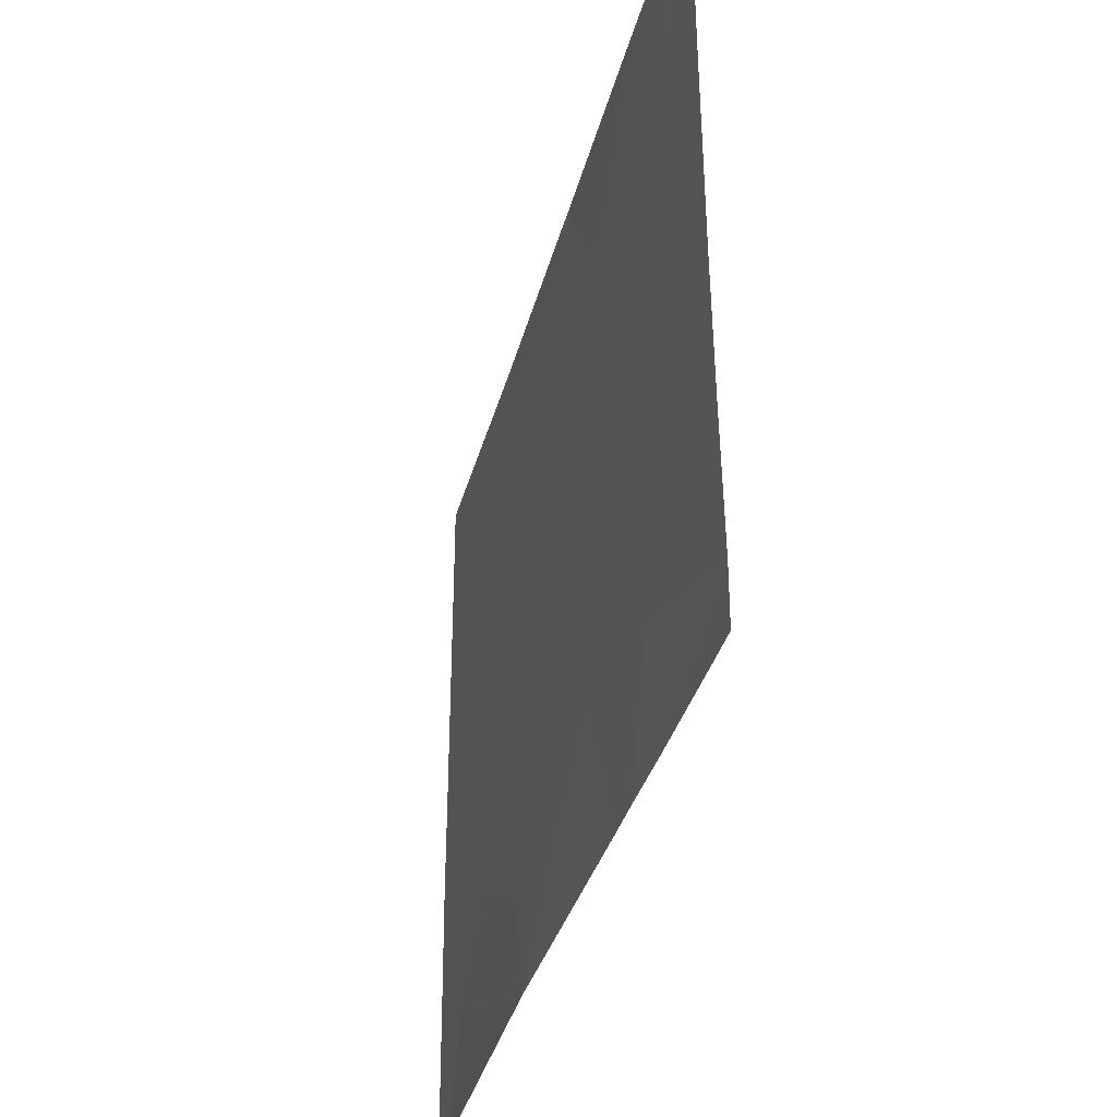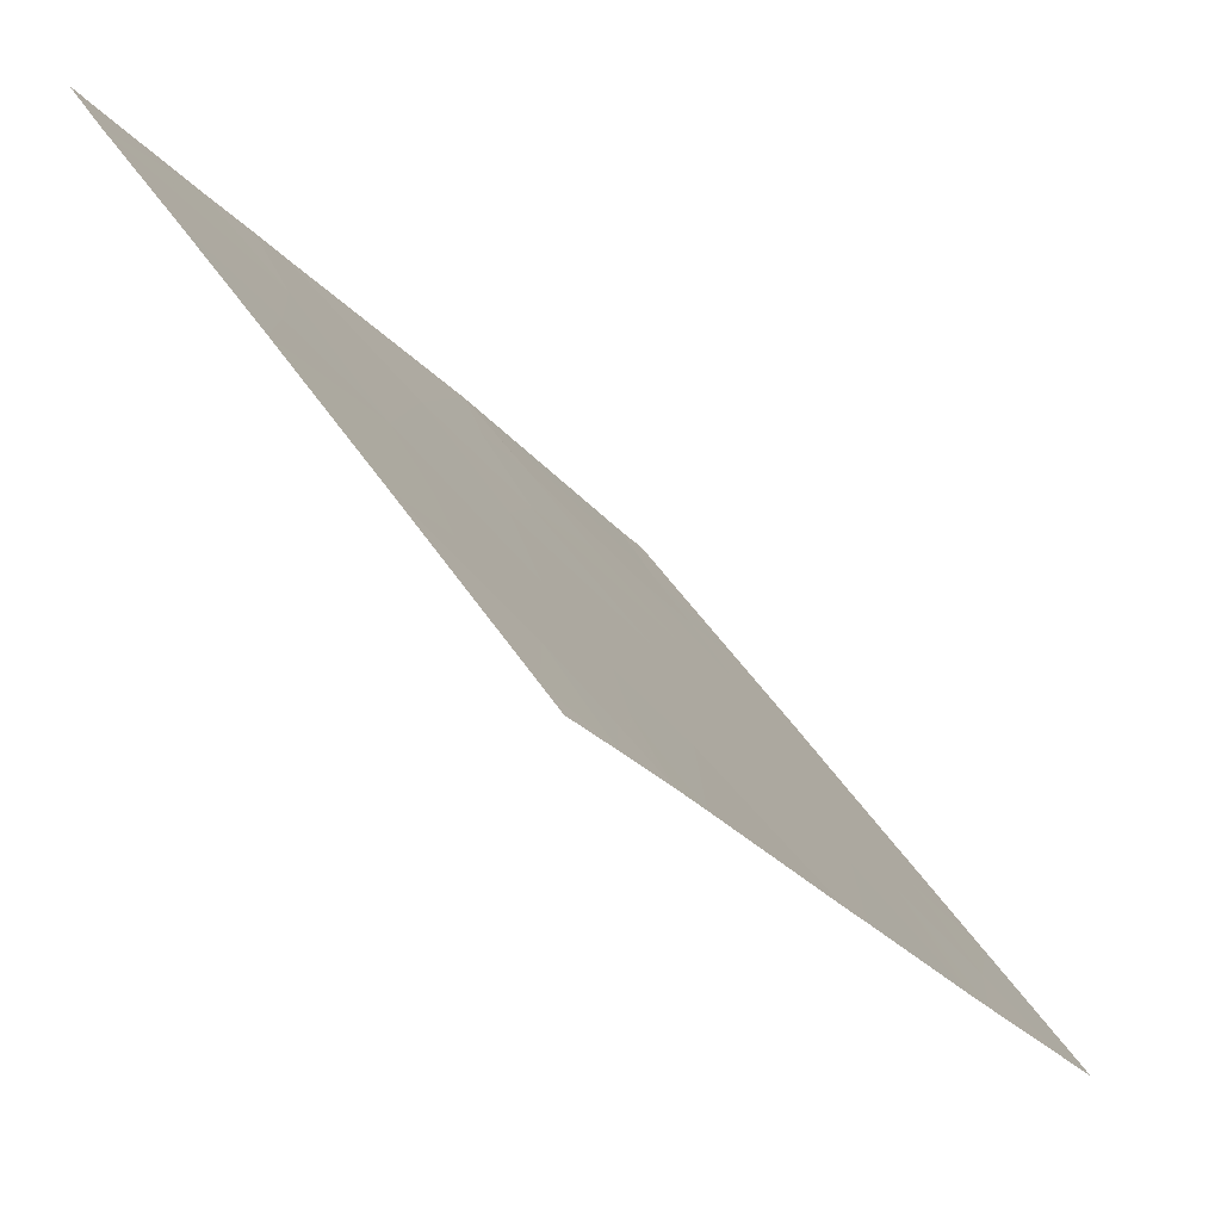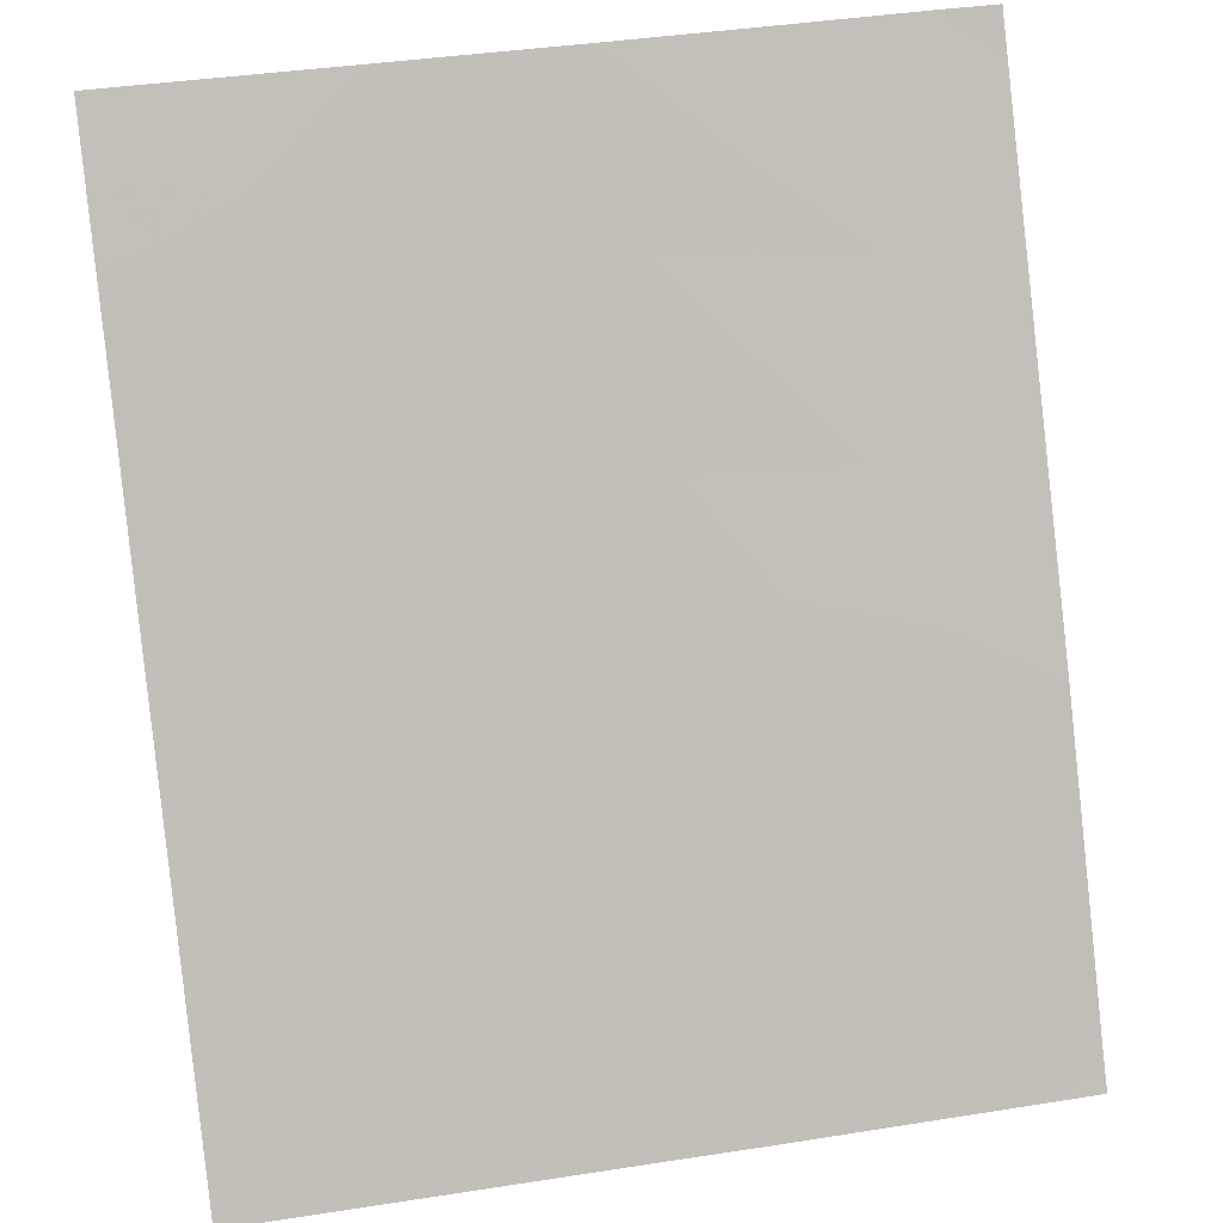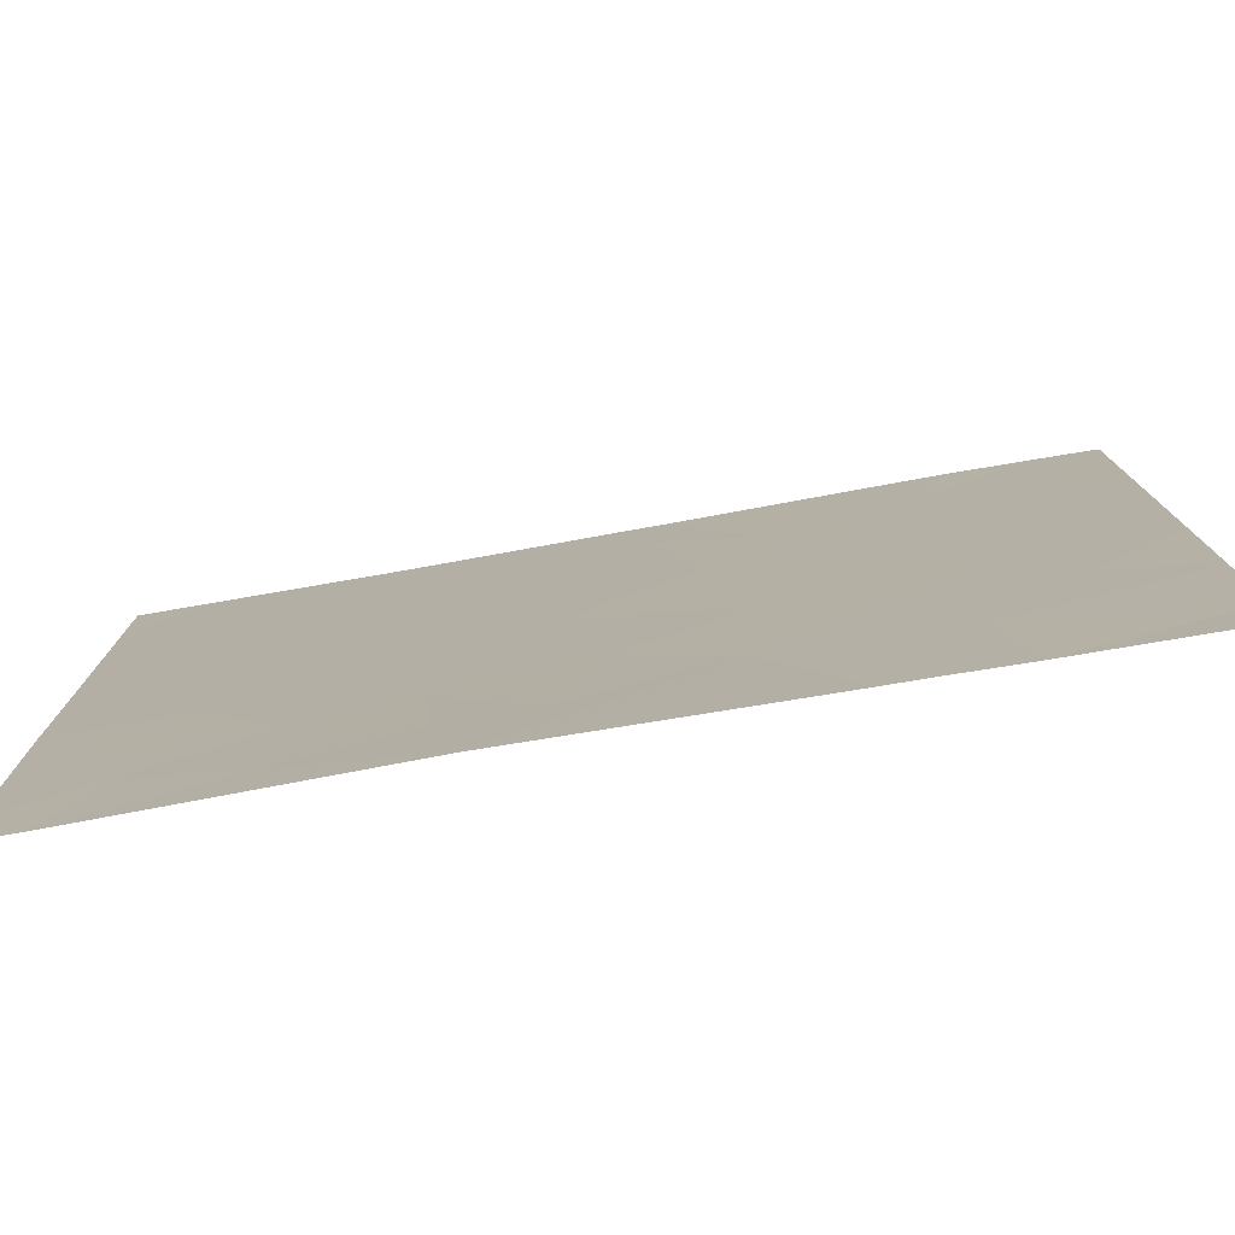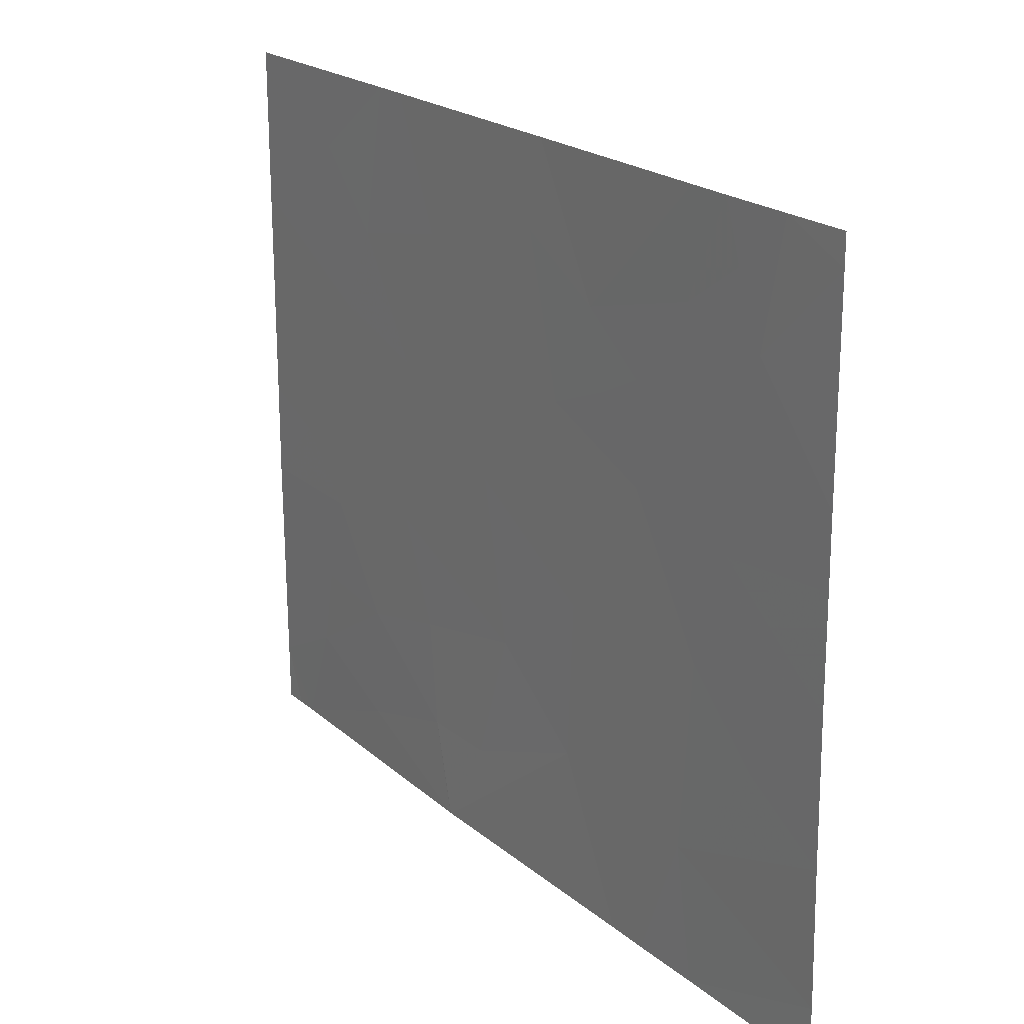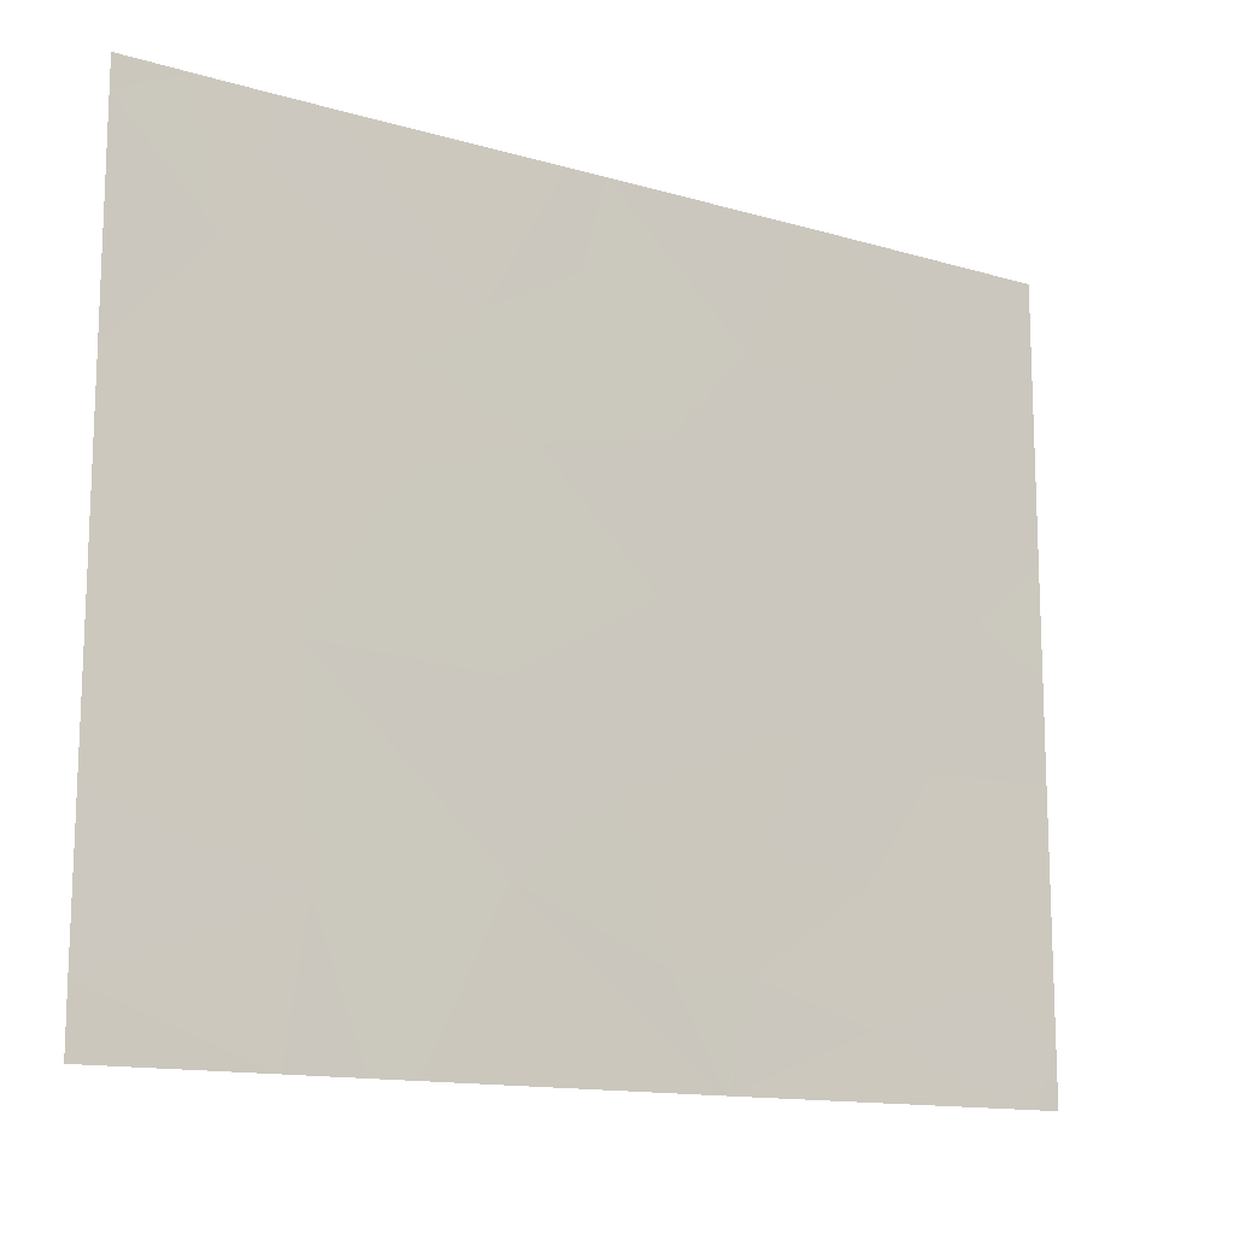
<metadata>
{"format":"obj","ext":"obj","renderer":"f3d","projection":"perspective","resolution":1024,"background":"white","views":[{"elev":-35.7,"azim":-160.0,"up":"+Z"},{"elev":45.9,"azim":-30.4,"up":"+Y"},{"elev":38.5,"azim":79.0,"up":"+Y"},{"elev":-78.2,"azim":134.2,"up":"+Z"},{"elev":21.3,"azim":179.7,"up":"+Z"},{"elev":-13.5,"azim":-89.3,"up":"+Z"}]}
</metadata>
<code>
v 21.68 21.54 -18.54
v 21.59 21.66 -18.54
v 21.63 21.61 -18.9
v 21.37 21.99 -19.4
v 21.26 22.15 -19.3
v 21.42 21.92 -19.1
v 22.11 20.9 -19.63
v 22 21.06 -19.06
v 21.81 21.33 -19.41
v 20.84 22.78 -18.54
v 20.68 23 -18.66
v 20.68 23 -18.54
v 20.89 22.69 -19.04
v 20.96 22.59 -18.77
v 20.68 23 -19.46
v 21 22.54 -18.54
v 21.2 22.22 -21.54
v 21.09 22.39 -21.02
v 21.04 22.45 -21.54
v 20.66 23 -21.54
v 20.66 23 -21.31
v 20.75 22.87 -21.54
v 20.67 23 -20.76
v 21.3 22.08 -21.54
v 20.87 22.72 -19.48
v 21.13 22.35 -19.35
v 21.11 22.38 -18.95
v 22.61 20.16 -21.54
v 21.95 21.15 -21.54
v 22.27 20.66 -21.31
v 22.52 20.3 -19.36
v 22.72 20 -19.6
v 22.36 20.53 -19.5
v 22.56 20.24 -19.86
v 20.68 23 -20.18
v 20.87 22.71 -20.55
v 20.68 23 -19.74
v 21.06 22.44 -20.25
v 20.97 22.58 -19.79
v 22.43 20.43 -20.42
v 22.48 20.35 -20.79
v 22.27 20.67 -20.84
v 22.27 20.66 -19.16
v 22 21.07 -21.16
v 22.52 20.29 -21.12
v 21.48 21.82 -20.92
v 21.8 21.36 -19.96
v 21.72 21.48 -20.61
v 22.13 20.88 -20.31
v 22.03 21.02 -20.73
v 22.42 20.45 -20.01
v 21.1 22.39 -18.54
v 21.53 21.75 -19.51
v 21.46 21.85 -20.29
v 21.25 22.16 -19.7
v 22.2 20.76 -18.54
v 22.44 20.42 -18.85
v 22.72 20 -18.87
v 22.72 20 -19.16
v 22.55 20.25 -18.54
v 22.57 20.22 -20.15
v 21.82 21.34 -21.16
v 21.95 21.15 -21.54
v 22.72 20 -20.41
v 22.72 20 -20.8
v 22.72 20 -20.04
v 22.72 20 -21.3
v 22.72 20 -21.54
v 22.66 20.08 -21.54
v 22.72 20 -18.54
v 22.12 20.88 -18.54
v 21.95 21.16 -21.54
f 3 1 2
f 6 5 4
f 9 7 8
f 12 11 10
f 14 10 13
f 13 11 15
f 13 10 11
f 16 10 14
f 19 17 18
f 22 21 20
f 18 23 21
f 21 19 18
f 19 21 22
f 24 18 17
f 26 13 25
f 26 27 13
f 30 29 28
f 27 14 13
f 34 32 31
f 31 33 34
f 36 35 23
f 39 37 35
f 35 38 39
f 42 41 40
f 8 7 43
f 30 44 29
f 30 42 44
f 42 45 41
f 46 18 24
f 49 47 48
f 48 50 49
f 49 51 7
f 49 40 51
f 27 52 16
f 53 9 3
f 3 6 53
f 3 8 1
f 3 9 8
f 47 54 48
f 5 27 26
f 55 5 26
f 43 57 56
f 57 59 58
f 58 60 57
f 34 51 61
f 44 62 63
f 46 62 48
f 55 39 38
f 6 2 52
f 52 27 6
f 25 15 37
f 60 56 57
f 44 63 29
f 5 55 4
f 40 65 64
f 40 41 65
f 50 48 62
f 62 44 50
f 49 7 47
f 27 5 6
f 27 16 14
f 42 50 44
f 34 66 32
f 33 31 43
f 33 7 51
f 51 34 33
f 6 4 53
f 55 38 54
f 33 43 7
f 34 61 66
f 53 47 9
f 26 25 39
f 39 55 26
f 61 51 40
f 31 32 59
f 4 55 53
f 53 54 47
f 53 55 54
f 45 28 67
f 36 38 35
f 46 38 18
f 46 54 38
f 46 48 54
f 67 69 68
f 60 58 70
f 67 28 69
f 6 3 2
f 42 40 49
f 36 18 38
f 36 23 18
f 25 13 15
f 31 59 57
f 57 43 31
f 8 71 1
f 42 49 50
f 61 64 66
f 9 47 7
f 62 72 63
f 61 40 64
f 46 24 72
f 72 62 46
f 25 37 39
f 43 56 71
f 71 8 43
f 30 28 45
f 45 42 30
f 45 67 65
f 65 41 45

</code>
